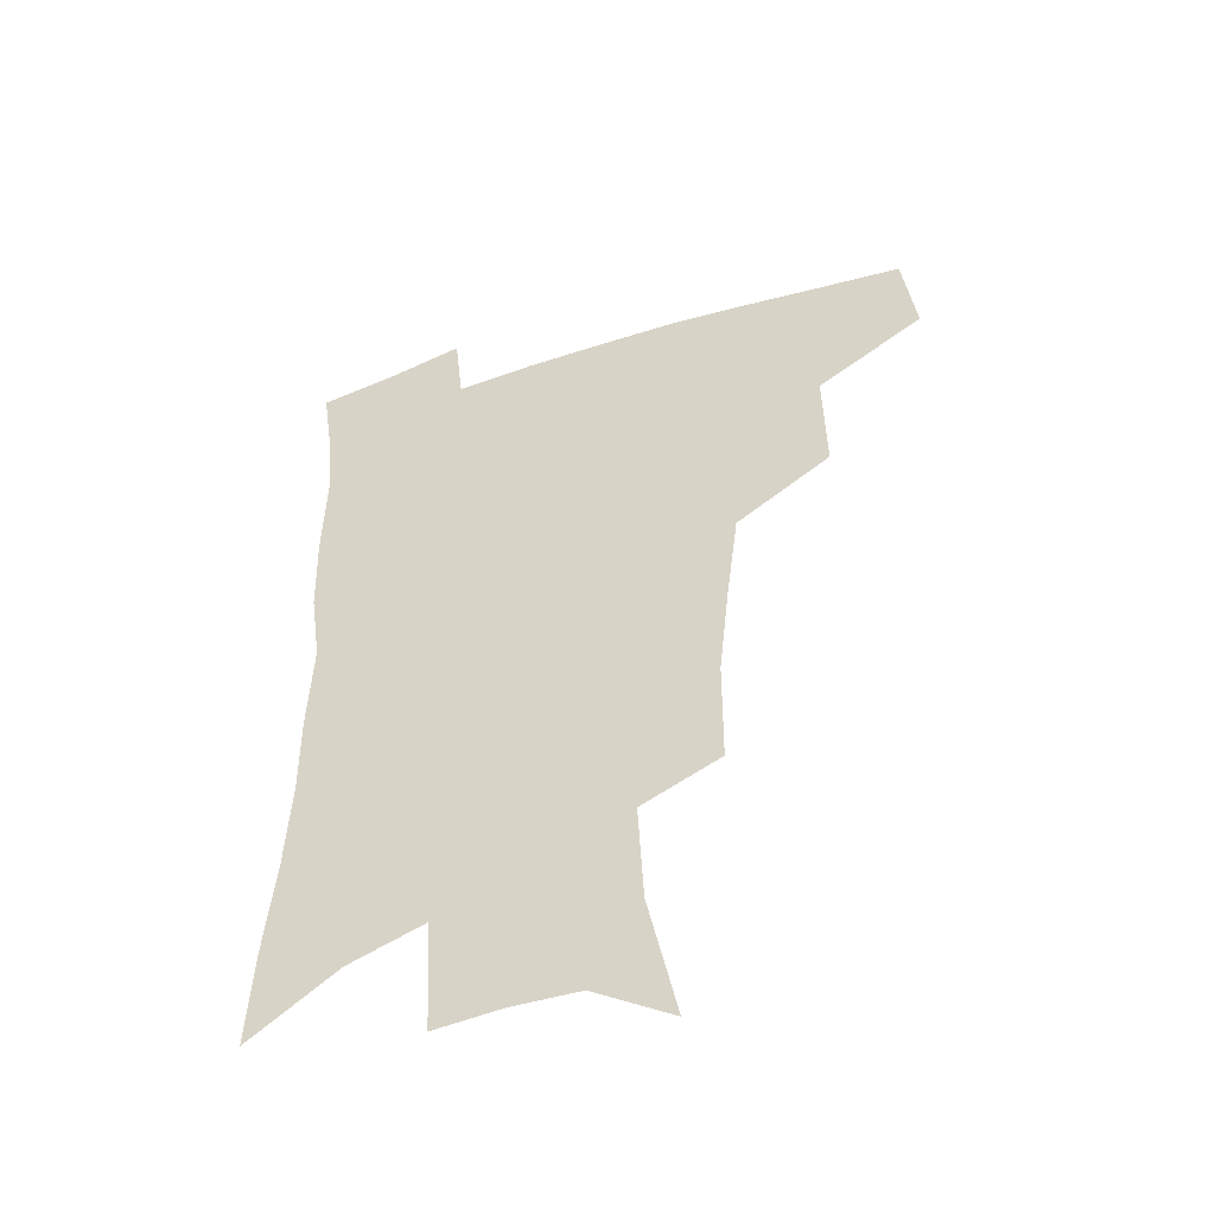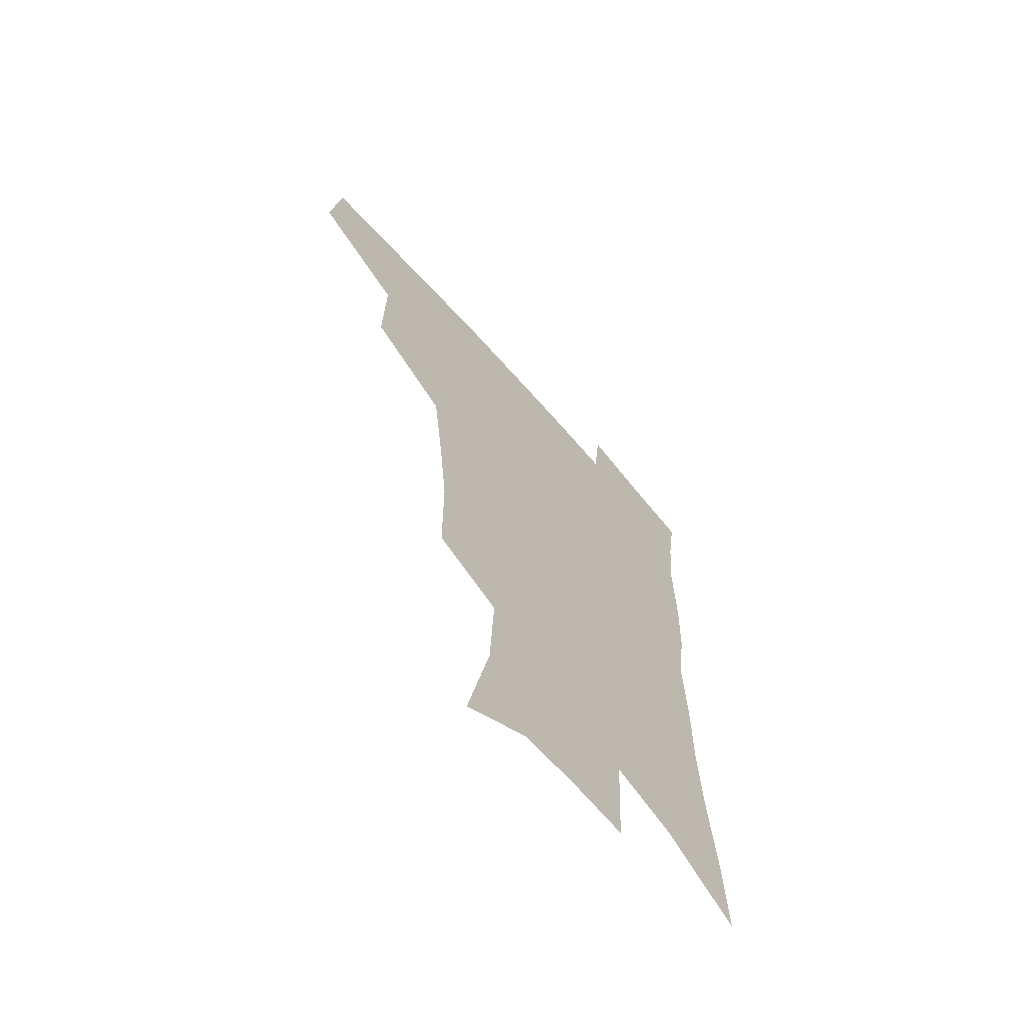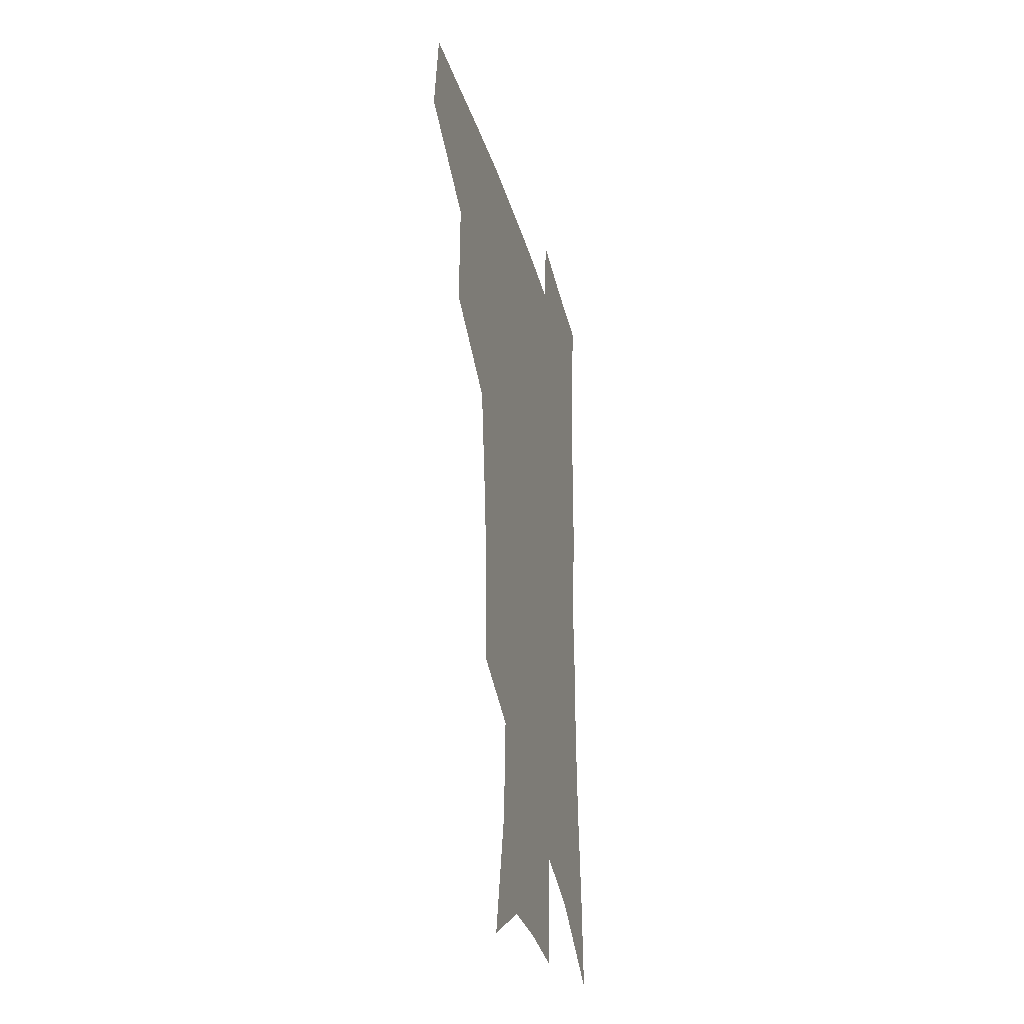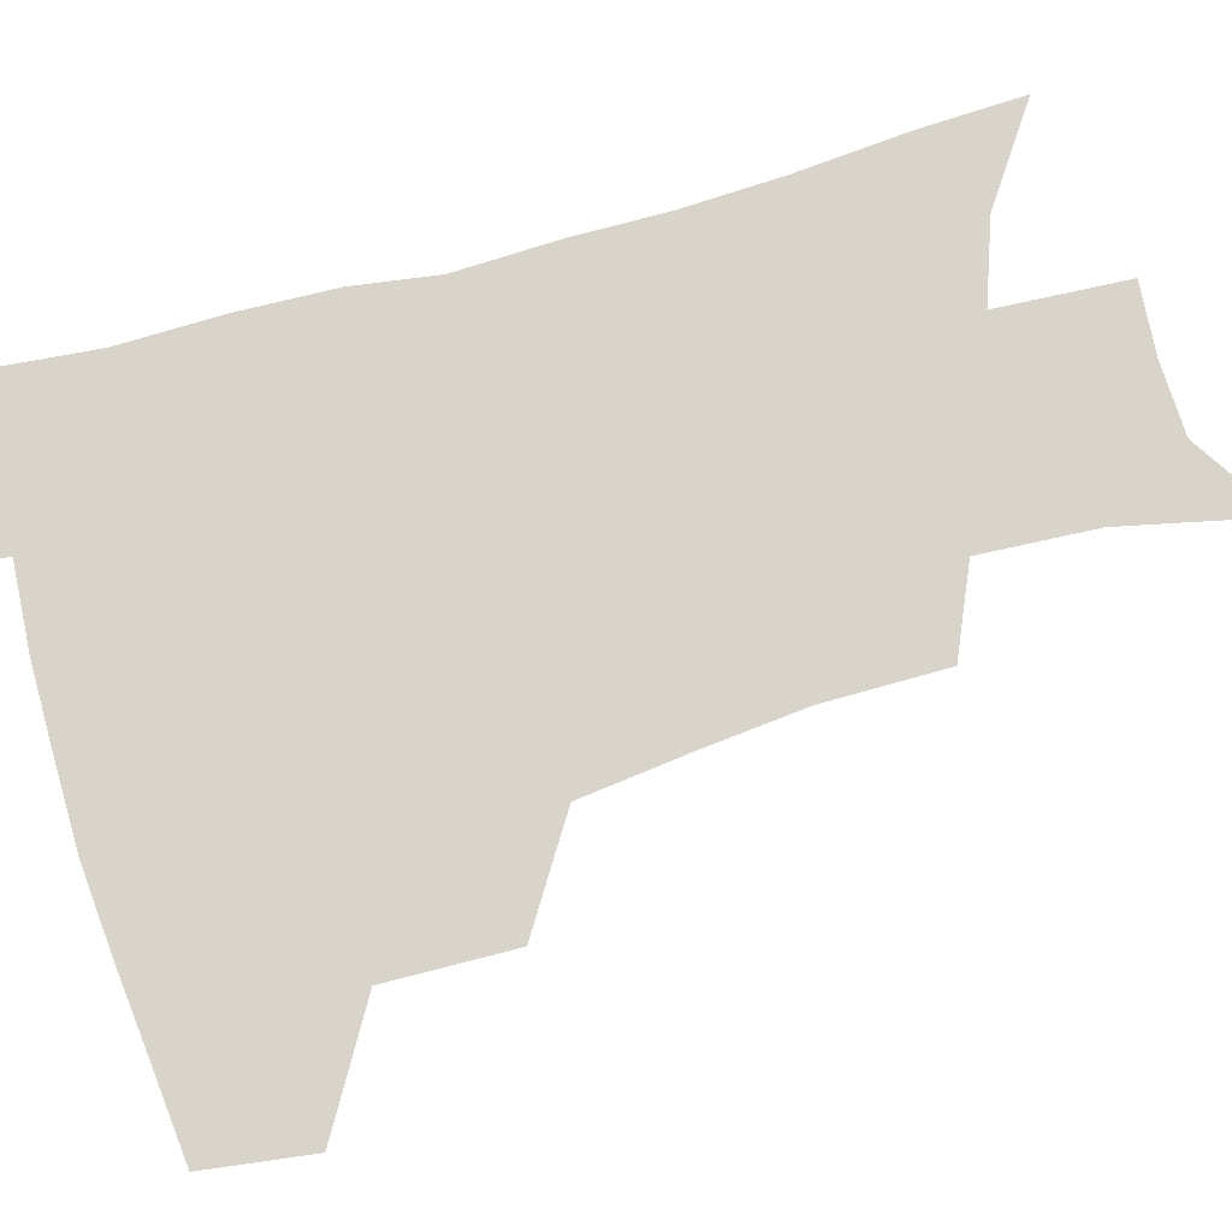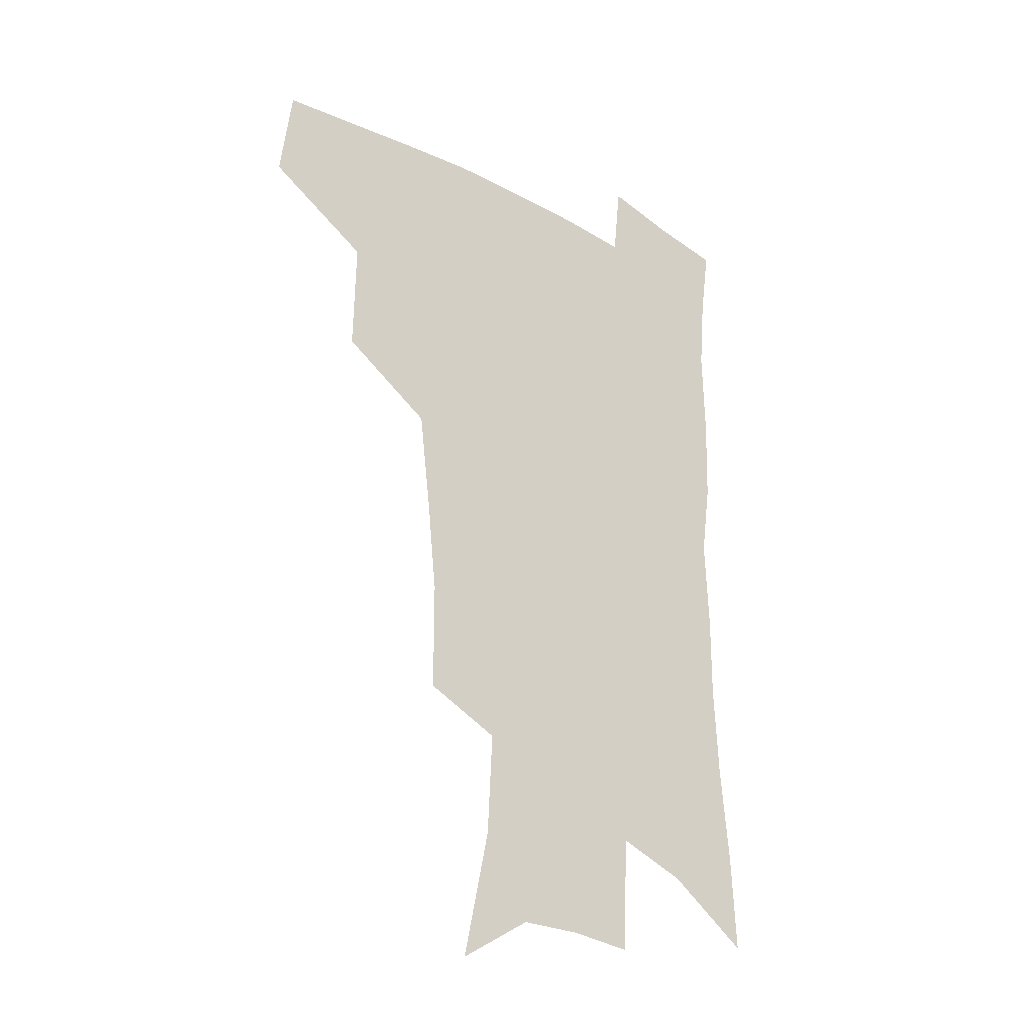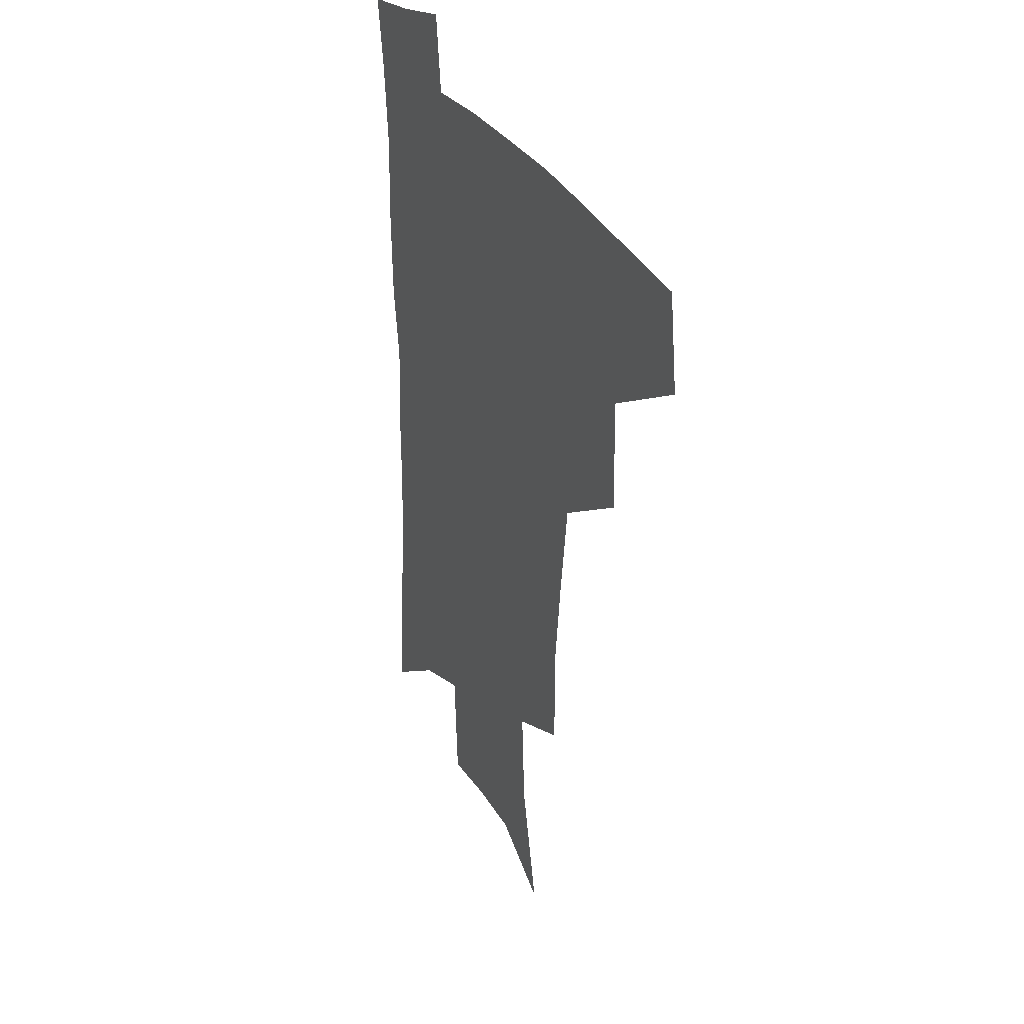
<metadata>
{"format":"obj","ext":"obj","renderer":"f3d","projection":"perspective","resolution":1024,"background":"white","views":[{"elev":-49.6,"azim":-159.9,"up":"+Y"},{"elev":-65.5,"azim":-49.0,"up":"+Y"},{"elev":-32.1,"azim":-75.6,"up":"+Y"},{"elev":75.0,"azim":-105.5,"up":"+Z"},{"elev":-27.8,"azim":-40.3,"up":"+Y"},{"elev":31.9,"azim":-116.6,"up":"+Y"}]}
</metadata>
<code>
v 482.4 440.9 0
v 487 475.4 0
v 519.8 377.5 0
v 520.6 418.7 0
v 519.1 449.8 0
v 516.2 478.5 0
v 561.8 247.8 0
v 561.7 287.4 0
v 558.1 320.8 0
v 553.7 356.4 0
v 549.5 389.1 0
v 550.1 424.9 0
v 548.3 453.4 0
v 544.8 481.7 0
v 577.9 150.9 0
v 587.9 198.1 0
v 589.8 235.5 0
v 587.7 271.4 0
v 585.9 305.8 0
v 582.8 337 0
v 580.2 369.1 0
v 579 401 0
v 577.8 429.2 0
v 577.1 456.1 0
v 573.5 484.3 0
v 605.7 168.6 0
v 611.6 211.7 0
v 611.2 245.1 0
v 610 281.6 0
v 608.2 312.4 0
v 606.2 343.3 0
v 604.7 373.9 0
v 604.2 404.3 0
v 603.7 430.6 0
v 603.6 457.6 0
v 602.6 484.7 0
v 629.6 169.4 0
v 633.4 215.4 0
v 632.8 250.4 0
v 631.7 282.1 0
v 630.3 315.4 0
v 629.2 346.3 0
v 628.6 376.4 0
v 628.7 405 0
v 629.3 431.2 0
v 630.2 457.9 0
v 630.4 484.7 0
v 653.7 167.5 0
v 655.8 210.1 0
v 654.9 247.9 0
v 653.5 282.2 0
v 652.8 312.6 0
v 652.3 343.9 0
v 652.4 373.6 0
v 652.9 402.6 0
v 654.3 429.8 0
v 656 456.9 0
v 658.4 483.1 0
v 661.6 512 0
v 682.6 200.8 0
v 679.5 238.7 0
v 677.3 273.7 0
v 675.5 307.2 0
v 677.1 335.1 0
v 676.8 366.9 0
v 678 396.1 0
v 679.6 425.2 0
v 681.4 453.9 0
v 684.6 479.9 0
v 689.5 505.8 0
v 713.9 179.4 0
v 712.1 214.6 0
v 708.6 251.2 0
v 706.9 285 0
v 707 316 0
v 705.6 350.5 0
v 709.5 378.7 0
v 710.4 410.7 0
v 709.6 445.1 0
v 712.1 474.3 0
v 716.1 501.8 0
f 4 5 1
f 1 5 2
f 5 6 2
f 10 11 3
f 3 11 4
f 11 12 4
f 4 12 5
f 12 13 5
f 5 13 6
f 13 14 6
f 17 18 7
f 7 18 8
f 18 19 8
f 8 19 9
f 19 20 9
f 9 20 10
f 20 21 10
f 10 21 11
f 21 22 11
f 11 22 12
f 22 23 12
f 12 23 13
f 23 24 13
f 13 24 14
f 24 25 14
f 15 26 16
f 26 27 16
f 16 27 17
f 27 28 17
f 17 28 18
f 28 29 18
f 18 29 19
f 29 30 19
f 19 30 20
f 30 31 20
f 20 31 21
f 31 32 21
f 21 32 22
f 32 33 22
f 22 33 23
f 33 34 23
f 23 34 24
f 34 35 24
f 24 35 25
f 35 36 25
f 26 37 27
f 37 38 27
f 27 38 28
f 38 39 28
f 28 39 29
f 39 40 29
f 29 40 30
f 40 41 30
f 30 41 31
f 41 42 31
f 31 42 32
f 42 43 32
f 32 43 33
f 43 44 33
f 33 44 34
f 44 45 34
f 34 45 35
f 45 46 35
f 35 46 36
f 46 47 36
f 37 48 38
f 48 49 38
f 38 49 39
f 49 50 39
f 39 50 40
f 50 51 40
f 40 51 41
f 51 52 41
f 41 52 42
f 52 53 42
f 42 53 43
f 53 54 43
f 43 54 44
f 54 55 44
f 44 55 45
f 55 56 45
f 45 56 46
f 56 57 46
f 46 57 47
f 57 58 47
f 49 60 50
f 60 61 50
f 50 61 51
f 61 62 51
f 51 62 52
f 62 63 52
f 52 63 53
f 63 64 53
f 53 64 54
f 64 65 54
f 54 65 55
f 65 66 55
f 55 66 56
f 66 67 56
f 56 67 57
f 67 68 57
f 57 68 58
f 68 69 58
f 58 69 59
f 69 70 59
f 60 71 61
f 71 72 61
f 61 72 62
f 72 73 62
f 62 73 63
f 73 74 63
f 63 74 64
f 74 75 64
f 64 75 65
f 75 76 65
f 65 76 66
f 76 77 66
f 66 77 67
f 77 78 67
f 67 78 68
f 78 79 68
f 68 79 69
f 79 80 69
f 69 80 70
f 80 81 70

</code>
